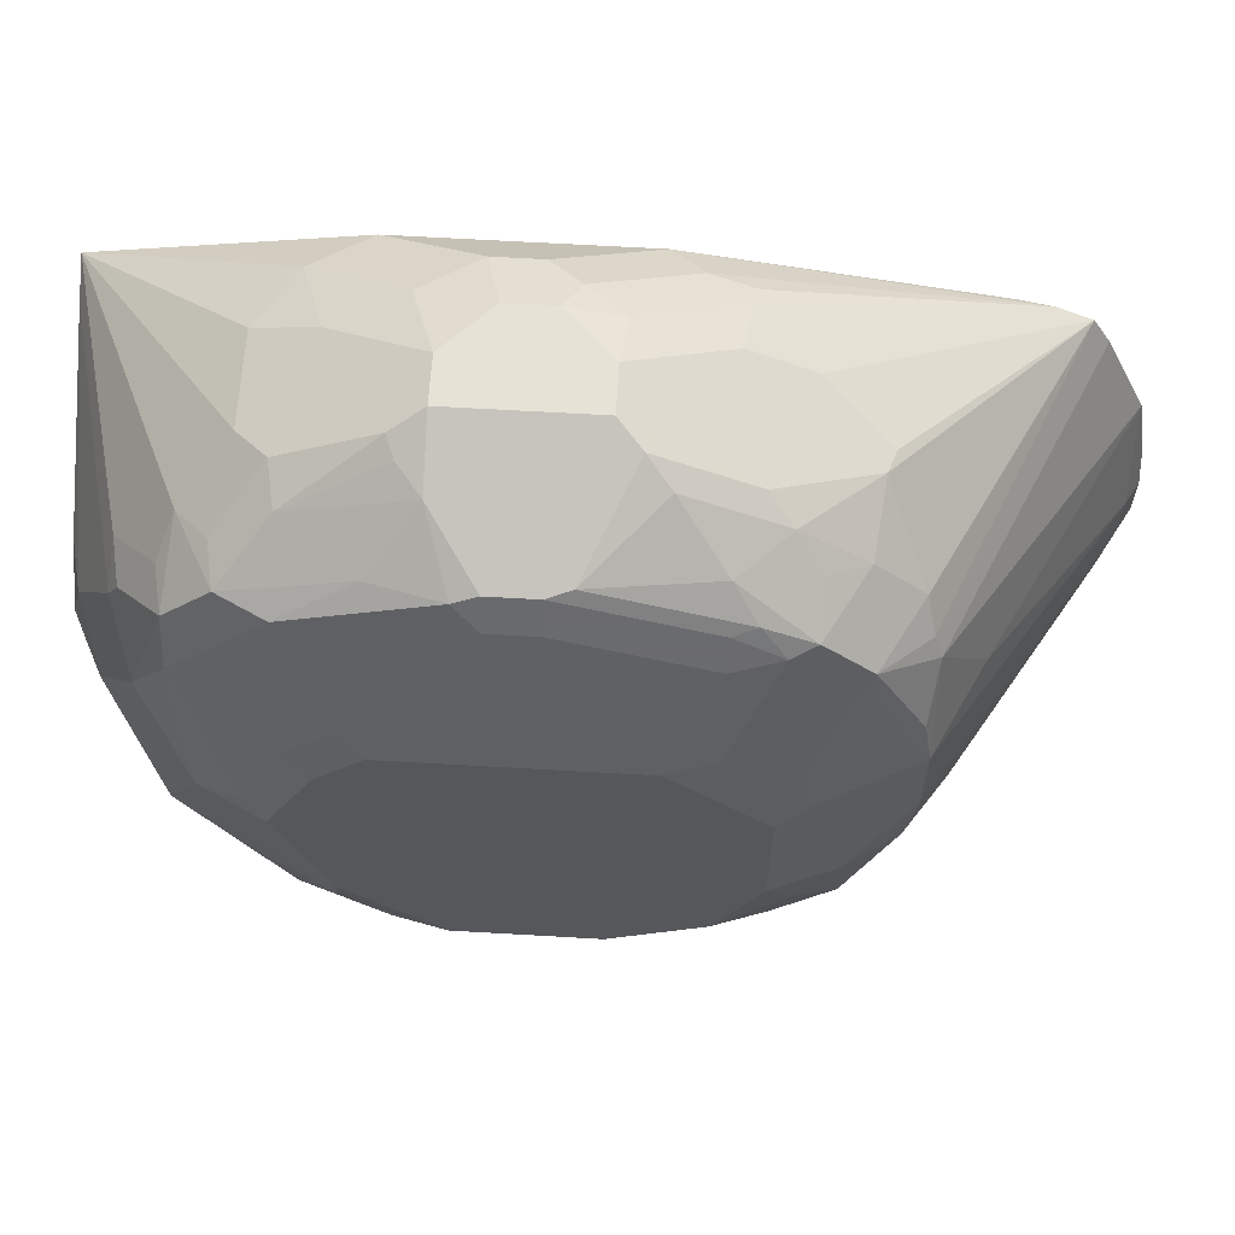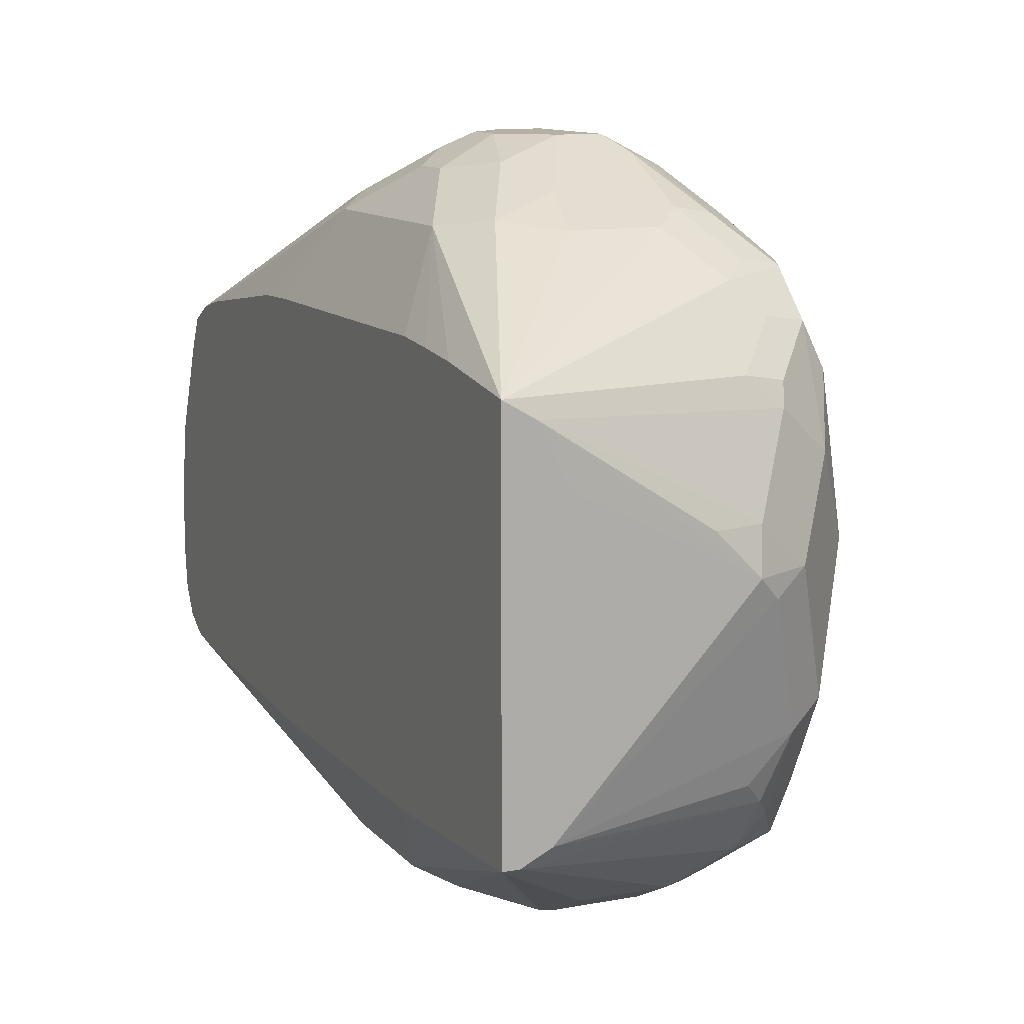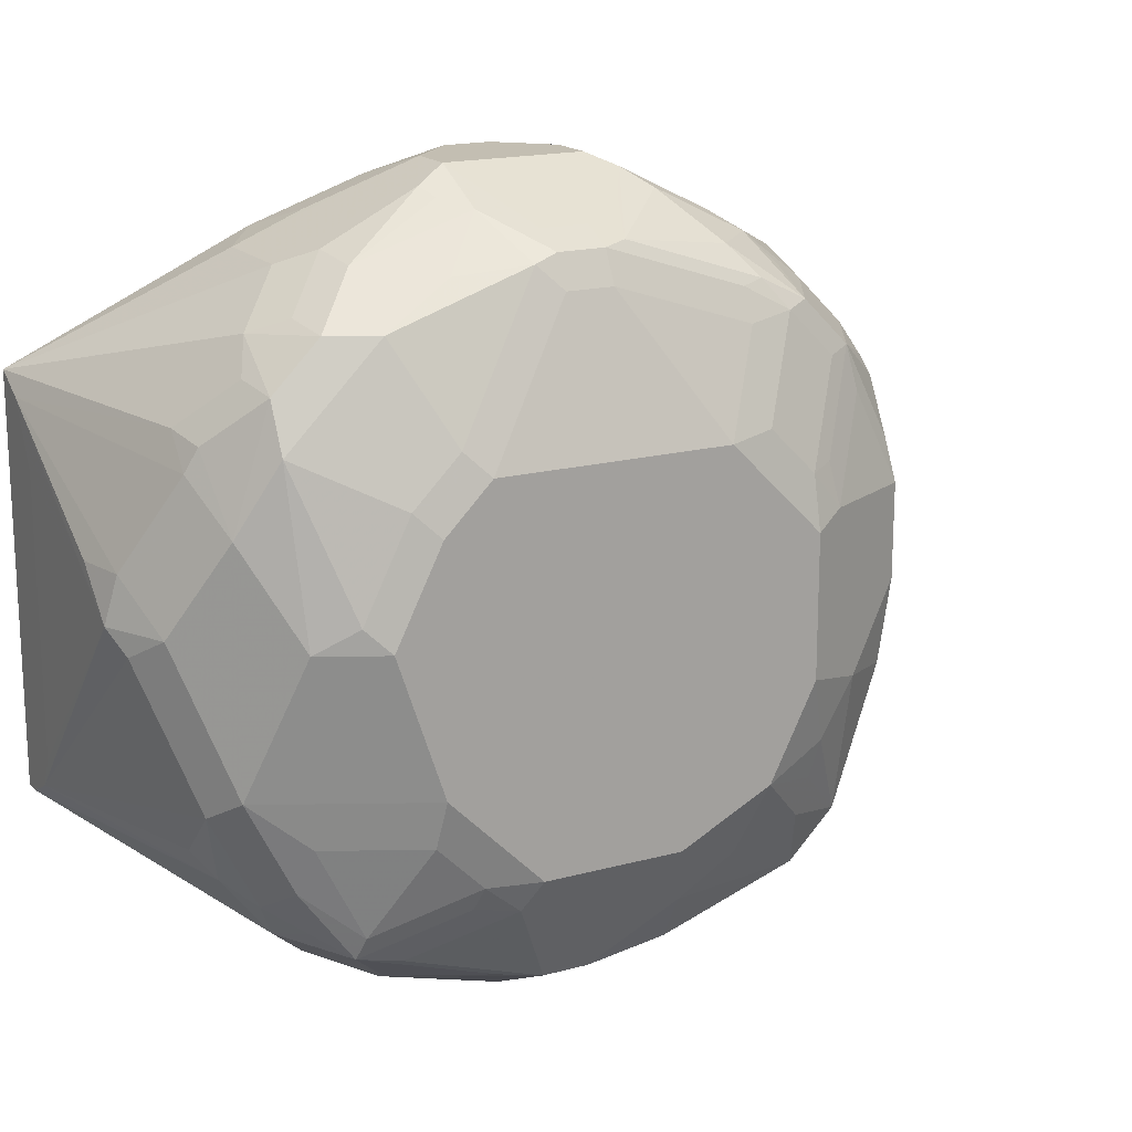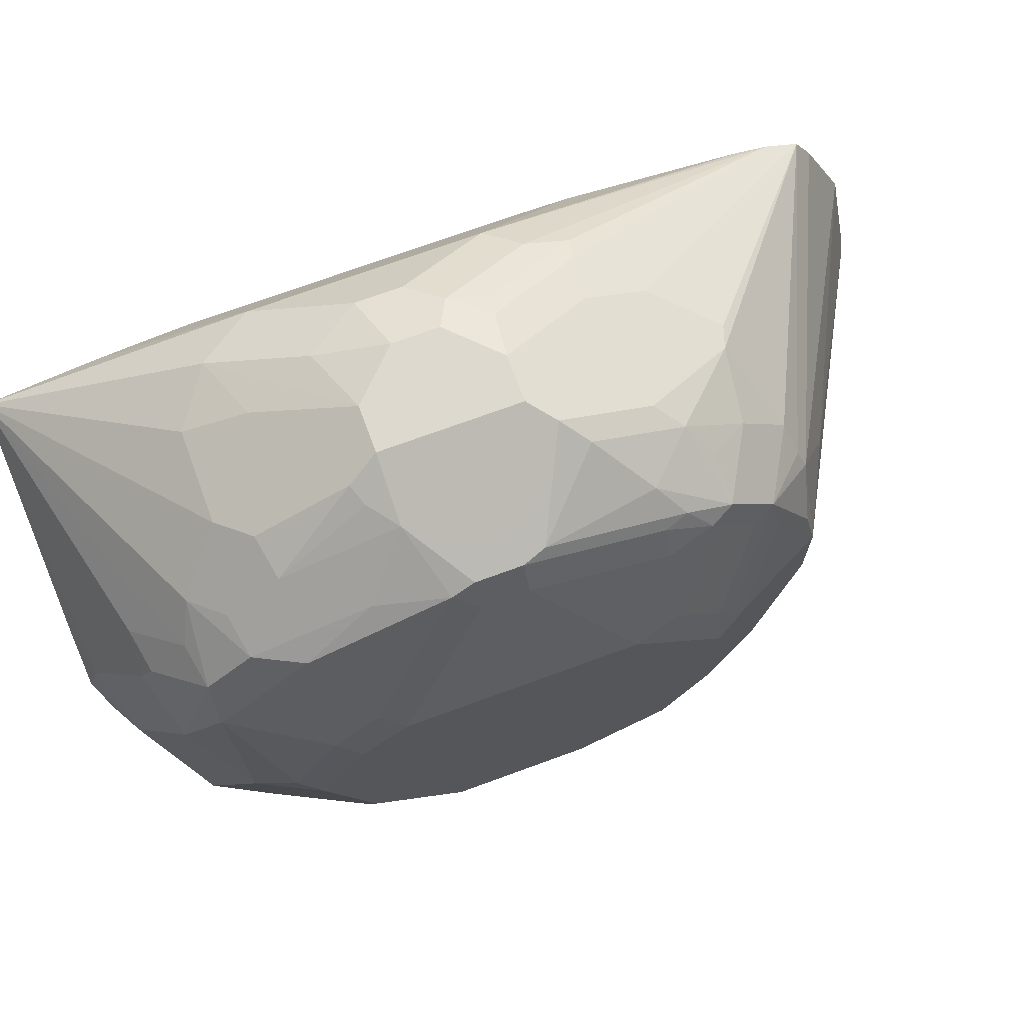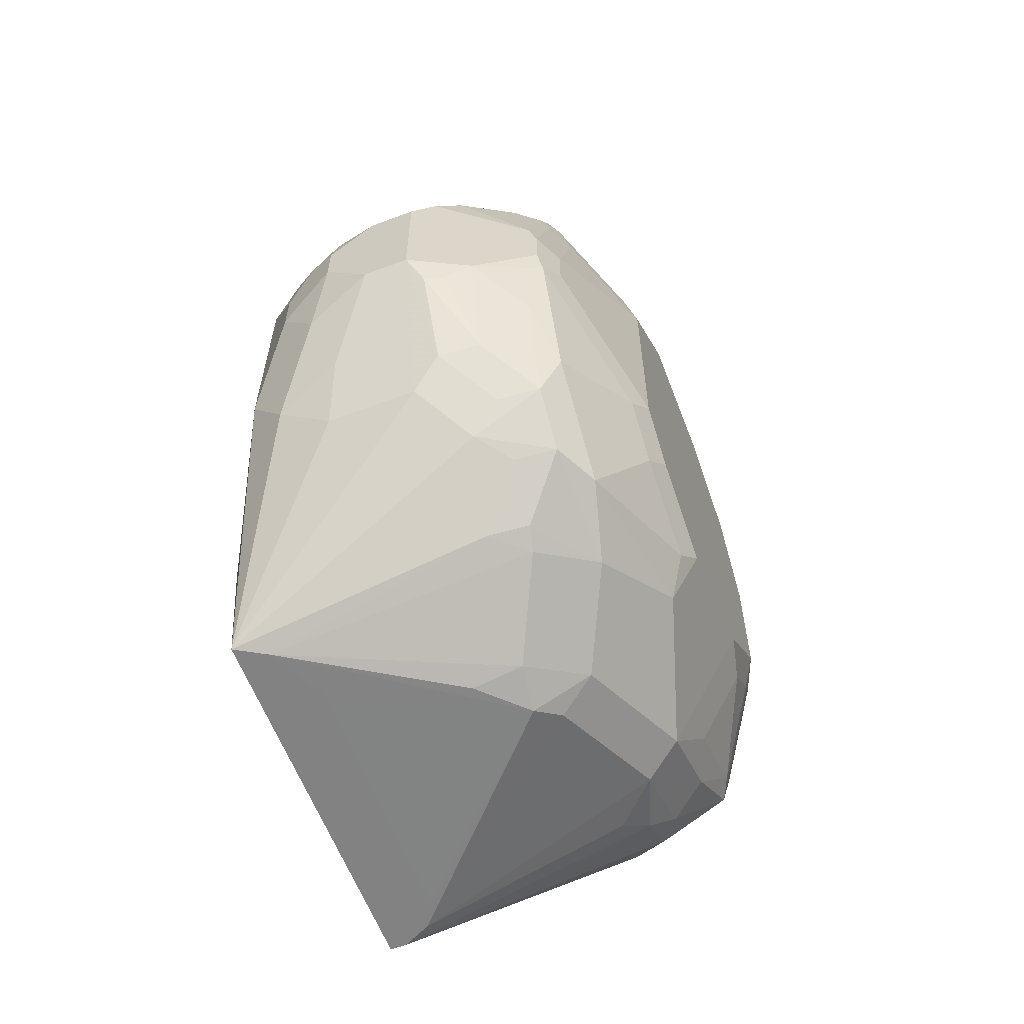
<metadata>
{"format":"obj","ext":"obj","renderer":"f3d","projection":"perspective","resolution":1024,"background":"white","views":[{"elev":63.3,"azim":-86.6,"up":"+Y"},{"elev":11.4,"azim":155.9,"up":"+Y"},{"elev":17.3,"azim":-118.4,"up":"+Y"},{"elev":71.4,"azim":-110.2,"up":"+Y"},{"elev":-60.8,"azim":-159.1,"up":"+Z"}]}
</metadata>
<code>
v -0.2781 -0.1854 -0.05559
v -0.2966 -0.1854 -0.05559
v -0.2595 -0.1854 -0.03706
v -0.2503 -0.1947 -0.06486
v -0.2317 -0.2132 -0.102
v -0.2595 -0.2039 -0.09265
v -0.2534 -0.2163 -0.1174
v -0.2904 -0.2163 -0.1174
v -0.3028 -0.2101 -0.105
v -0.3028 -0.1916 -0.06795
v -0.3105 -0.1947 -0.06486
v -0.3213 -0.1977 -0.05559
v -0.3337 -0.2039 -0.03706
v -0.2966 -0.1854 -1.87e-06
v -0.2348 -0.1977 -0.04324
v -0.2595 -0.1854 -0.01853
v -0.2163 -0.2163 -0.0803
v -0.197 -0.2643 -0.1858
v -0.3089 -0.2348 -0.1359
v -0.3213 -0.2286 -0.1236
v -0.3198 -0.2132 -0.102
v -0.3128 -0.1993 -0.07412
v -0.3476 -0.2132 -0.04633
v -0.346 -0.2101 -0.03706
v -0.3398 -0.2163 -0.07412
v -0.3337 -0.2039 -0.01853
v -0.3213 -0.1977 -1.87e-06
v -0.3059 -0.19 0.009263
v -0.2966 -0.2039 0.03706
v -0.2781 -0.1854 -1.87e-06
v -0.2348 -0.1977 -0.02471
v -0.2595 -0.19 0.002287
v -0.2472 -0.1916 -0.01236
v -0.197 -0.2534 -0.1003
v -0.197 -0.2552 -0.1206
v -0.197 -0.2574 -0.1414
v -0.2163 -0.2163 0.01235
v -0.197 -0.4263 -0.1858
v -0.2101 -0.2719 -0.1858
v -0.3028 -0.2657 -0.1606
v -0.2904 -0.2534 -0.1545
v -0.3383 -0.2503 -0.139
v -0.3383 -0.2317 -0.1205
v -0.3213 -0.2472 -0.1421
v -0.3522 -0.2224 -0.03706
v -0.3522 -0.2224 -0.01853
v -0.346 -0.2101 -0.01853
v -0.3476 -0.2317 -0.102
v -0.3661 -0.2688 -0.08339
v -0.3707 -0.2781 -0.07412
v -0.3429 -0.2086 -0.009267
v -0.3151 -0.197 0.01853
v -0.3059 -0.2086 0.04632
v -0.2966 -0.2163 0.06177
v -0.2781 -0.2224 0.07412
v -0.2595 -0.2039 0.03706
v -0.241 -0.2086 0.03938
v -0.2503 -0.1947 0.004612
v -0.2286 -0.2101 0.0247
v -0.197 -0.2534 0.03157
v -0.197 -0.2677 0.1414
v -0.197 -0.2654 0.1319
v -0.197 -0.2643 0.1276
v -0.197 -0.254 0.05457
v -0.2039 -0.4263 -0.1858
v -0.197 -0.4307 -0.1181
v -0.2163 -0.4696 -0.05559
v -0.2317 -0.4773 -0.06486
v -0.2503 -0.4773 -0.102
v -0.2595 -0.4696 -0.1174
v -0.2161 -0.284 -0.1858
v -0.2966 -0.3337 -0.1853
v -0.2781 -0.3151 -0.1853
v -0.2989 -0.3151 -0.1807
v -0.3174 -0.2781 -0.1622
v -0.3198 -0.2688 -0.1575
v -0.3476 -0.2688 -0.139
v -0.3398 -0.2966 -0.1545
v -0.3707 -0.2781 0.01853
v -0.3522 -0.241 0.03706
v -0.346 -0.2286 0.03706
v -0.3661 -0.2874 -0.102
v -0.3707 -0.2966 -0.09265
v -0.3429 -0.2271 0.04632
v -0.3337 -0.2155 0.03706
v -0.3151 -0.2155 0.05559
v -0.2873 -0.2271 0.08338
v -0.2781 -0.2286 0.08647
v -0.2595 -0.2163 0.06177
v -0.2317 -0.2132 0.04167
v -0.197 -0.2746 0.1552
v -0.3151 -0.4511 -0.1359
v -0.3151 -0.4263 -0.1552
v -0.2163 -0.4201 -0.1858
v -0.2966 -0.4696 -0.1174
v -0.197 -0.4322 -0.09374
v -0.241 -0.482 -0.05559
v -0.2163 -0.4696 -1.87e-06
v -0.2688 -0.4958 -0.04633
v -0.2595 -0.482 -0.09265
v -0.2225 -0.2966 -0.1858
v -0.2225 -0.4078 -0.1858
v -0.3059 -0.3429 -0.1807
v -0.3213 -0.3337 -0.173
v -0.3584 -0.3337 -0.1359
v -0.3661 -0.3244 -0.1205
v -0.3707 -0.3151 0.05559
v -0.3661 -0.2758 0.03706
v -0.3476 -0.2387 0.05559
v -0.3707 -0.3337 -0.1112
v -0.3429 -0.2364 0.06485
v -0.3244 -0.2271 0.06485
v -0.3151 -0.2348 0.0803
v -0.3151 -0.2534 0.09886
v -0.3244 -0.2642 0.1019
v -0.197 -0.2874 0.1622
v -0.3337 -0.4449 -0.1297
v -0.3244 -0.4356 -0.1436
v -0.3429 -0.4541 -0.1158
v -0.3244 -0.4171 -0.1529
v -0.3244 -0.3985 -0.1622
v -0.3059 -0.4171 -0.1622
v -0.2966 -0.482 -0.09265
v -0.3151 -0.4773 -0.09498
v -0.3244 -0.4727 -0.0973
v -0.197 -0.4322 0.03706
v -0.2657 -0.4943 -0.03706
v -0.241 -0.482 -1.87e-06
v -0.197 -0.4263 0.1483
v -0.197 -0.424 0.1645
v -0.2387 -0.4773 0.01853
v -0.2781 -0.5005 -0.03706
v -0.3398 -0.3893 -0.1545
v -0.3707 -0.3707 0.05559
v -0.346 -0.309 0.105
v -0.3646 -0.309 0.06794
v -0.3661 -0.2943 0.05559
v -0.3476 -0.2572 0.07412
v -0.3584 -0.3893 -0.1174
v -0.3646 -0.3893 -0.105
v -0.3707 -0.3893 -0.09265
v -0.3429 -0.2549 0.08338
v -0.3337 -0.2595 0.09268
v -0.3275 -0.2719 0.105
v -0.1977 -0.3275 0.1792
v -0.197 -0.3279 0.1795
v -0.3398 -0.4263 -0.1359
v -0.3429 -0.4727 -0.06024
v -0.346 -0.4572 -0.09883
v -0.3615 -0.4356 -0.07877
v -0.3476 -0.4449 -0.1135
v -0.2966 -0.5005 -0.03706
v -0.3089 -0.4943 -0.04324
v -0.3275 -0.4758 -0.0803
v -0.2657 -0.4943 -0.01853
v -0.2595 -0.482 0.03706
v -0.2781 -0.5005 -0.01853
v -0.197 -0.4171 0.1761
v -0.2132 -0.4171 0.1761
v -0.3028 -0.4696 0.06177
v -0.2966 -0.482 0.03706
v -0.3476 -0.4078 -0.1321
v -0.3707 -0.4078 0.03706
v -0.3615 -0.3985 0.06485
v -0.3584 -0.3769 0.0803
v -0.346 -0.346 0.105
v -0.2163 -0.3646 0.1792
v -0.3089 -0.309 0.1236
v -0.3429 -0.292 0.1019
v -0.346 -0.2719 0.08647
v -0.3615 -0.292 0.06485
v -0.3661 -0.4078 -0.09498
v -0.3707 -0.4263 -0.05559
v -0.2039 -0.3707 0.1853
v -0.197 -0.3438 0.1824
v -0.346 -0.4758 -0.04324
v -0.3646 -0.4387 -0.06177
v -0.3661 -0.4263 -0.07645
v -0.2966 -0.5005 -0.01853
v -0.3213 -0.4881 -0.03089
v -0.3337 -0.482 -0.03706
v -0.197 -0.4055 0.183
v -0.2008 -0.4047 0.1822
v -0.2039 -0.3893 0.1853
v -0.2163 -0.3831 0.1792
v -0.3213 -0.3769 0.1174
v -0.3398 -0.3954 0.09886
v -0.3367 -0.4109 0.09577
v -0.3244 -0.4171 0.1019
v -0.3429 -0.4356 0.08338
v -0.3213 -0.4511 0.0803
v -0.3182 -0.4665 0.05868
v -0.3244 -0.4727 0.04632
v -0.3615 -0.4356 0.02779
v -0.3584 -0.4325 0.04323
v -0.3553 -0.4294 0.05868
v -0.3584 -0.414 0.06177
v -0.3707 -0.4263 -1.87e-06
v -0.3429 -0.38 0.1019
v -0.197 -0.3639 0.1853
v -0.346 -0.4758 -0.02471
v -0.3213 -0.4881 -0.01236
v -0.3337 -0.482 -0.01853
v -0.197 -0.3893 0.1853
v -0.3429 -0.4541 0.06485
v -0.3367 -0.4665 0.04015
v -0.3398 -0.4696 0.0247
v -0.3429 -0.4727 0.009263
v -0.3584 -0.4511 0.006175
f 116 144 145
f 117 147 118
f 117 119 147
f 118 147 120
f 119 148 176
f 119 149 177
f 116 145 146
f 119 176 149
f 119 125 148
f 115 144 116
f 111 142 114
f 114 143 115
f 114 142 143
f 111 113 112
f 111 114 113
f 110 133 139
f 110 140 141
f 110 139 140
f 109 142 111
f 119 177 150
f 109 138 142
f 115 143 144
f 119 150 178
f 130 156 131
f 119 151 147
f 108 138 109
f 133 162 139
f 133 147 162
f 132 179 152
f 132 157 179
f 130 161 156
f 130 160 161
f 130 159 160
f 130 158 159
f 128 157 155
f 119 178 151
f 128 156 157
f 127 157 132
f 127 155 157
f 125 176 148
f 125 154 176
f 125 153 154
f 124 153 125
f 124 152 153
f 123 152 124
f 120 133 121
f 120 147 133
f 128 131 156
f 108 137 138
f 91 114 115
f 107 135 136
f 92 125 119
f 92 95 125
f 92 118 93
f 92 117 118
f 91 115 116
f 134 163 164
f 88 91 89
f 87 91 88
f 87 114 91
f 87 113 114
f 92 119 117
f 86 113 87
f 86 111 112
f 85 111 86
f 84 111 85
f 84 109 111
f 82 106 110
f 82 110 83
f 81 109 84
f 80 109 81
f 79 109 80
f 79 108 109
f 86 112 113
f 107 136 137
f 93 118 120
f 93 121 122
f 107 166 135
f 107 134 166
f 105 110 106
f 105 133 110
f 103 133 104
f 103 121 133
f 100 152 123
f 100 132 152
f 99 132 100
f 99 127 132
f 93 120 121
f 98 131 128
f 98 129 130
f 98 126 129
f 97 155 127
f 97 128 155
f 97 127 99
f 95 124 125
f 95 123 124
f 94 121 103
f 94 122 121
f 93 122 94
f 98 130 131
f 134 164 165
f 152 180 153
f 135 166 185
f 174 200 175
f 174 204 200
f 174 184 204
f 173 209 198
f 173 201 209
f 173 176 201
f 173 177 176
f 173 178 177
f 167 184 174
f 167 185 184
f 176 181 203
f 166 186 185
f 165 199 166
f 165 190 199
f 164 190 165
f 164 197 190
f 163 198 194
f 163 197 164
f 163 190 197
f 163 196 190
f 163 205 196
f 163 195 205
f 166 199 186
f 163 194 195
f 176 203 201
f 180 202 203
f 205 209 208
f 202 208 203
f 201 208 209
f 201 203 208
f 194 209 205
f 194 198 209
f 194 205 195
f 193 208 202
f 193 207 208
f 193 206 207
f 179 193 202
f 193 205 206
f 191 205 192
f 190 205 191
f 190 196 205
f 188 190 189
f 187 190 188
f 187 199 190
f 186 199 187
f 182 184 183
f 182 204 184
f 180 203 181
f 192 205 193
f 161 193 179
f 160 191 192
f 160 193 161
f 145 167 146
f 145 168 167
f 144 168 145
f 142 144 143
f 142 169 144
f 141 178 173
f 141 172 178
f 140 162 172
f 140 172 141
f 139 162 140
f 146 167 174
f 137 142 138
f 136 142 171
f 136 170 142
f 136 171 137
f 135 170 136
f 135 142 170
f 135 169 142
f 135 144 169
f 135 168 144
f 135 167 168
f 135 185 167
f 137 171 142
f 146 174 175
f 147 151 162
f 149 176 177
f 160 192 193
f 159 191 160
f 159 190 191
f 159 189 190
f 159 188 189
f 159 187 188
f 159 186 187
f 159 185 186
f 159 184 185
f 159 183 184
f 159 182 183
f 158 182 159
f 156 179 157
f 156 161 179
f 153 176 154
f 153 181 176
f 153 180 181
f 79 137 108
f 152 202 180
f 152 179 202
f 151 172 162
f 151 178 172
f 150 177 178
f 134 165 166
f 79 107 137
f 57 90 58
f 78 104 133
f 18 64 63
f 18 60 64
f 18 34 60
f 18 35 34
f 18 36 35
f 18 41 19
f 18 40 41
f 18 39 40
f 18 71 39
f 18 101 71
f 18 63 62
f 18 102 101
f 18 65 94
f 18 38 65
f 17 60 34
f 17 37 60
f 17 36 18
f 17 35 36
f 17 34 35
f 16 33 31
f 16 32 33
f 16 30 32
f 18 94 102
f 15 37 17
f 18 62 61
f 18 91 116
f 23 48 49
f 23 25 48
f 23 47 24
f 23 46 47
f 23 45 46
f 20 43 21
f 19 44 42
f 19 41 44
f 19 43 20
f 19 42 43
f 18 61 91
f 18 66 38
f 18 126 96
f 18 129 126
f 18 130 129
f 18 158 130
f 18 182 158
f 18 204 182
f 18 200 204
f 18 175 200
f 18 146 175
f 18 116 146
f 18 96 66
f 23 49 50
f 15 31 37
f 14 55 56
f 4 15 5
f 3 31 15
f 3 16 31
f 3 15 4
f 2 26 14
f 2 13 26
f 2 12 13
f 2 11 12
f 2 10 11
f 2 9 10
f 5 15 17
f 2 8 9
f 1 7 8
f 1 6 7
f 1 5 6
f 1 4 5
f 1 3 4
f 1 16 3
f 1 30 16
f 1 14 30
f 1 2 14
f 205 208 207
f 1 8 2
f 14 56 30
f 5 17 18
f 5 7 6
f 14 29 55
f 14 53 29
f 14 28 53
f 14 27 28
f 14 26 27
f 13 47 26
f 13 24 47
f 12 25 23
f 12 43 25
f 12 21 43
f 5 18 7
f 12 22 21
f 12 23 24
f 11 22 12
f 10 22 11
f 10 21 22
f 9 20 21
f 9 21 10
f 8 20 9
f 8 19 20
f 8 18 19
f 7 18 8
f 12 24 13
f 78 133 105
f 23 50 45
f 26 47 51
f 65 93 94
f 65 92 93
f 61 89 91
f 59 90 61
f 57 61 90
f 56 61 57
f 56 89 61
f 55 89 56
f 55 88 89
f 55 87 88
f 65 95 92
f 54 87 55
f 53 86 87
f 52 85 86
f 51 85 52
f 51 84 85
f 50 107 79
f 50 134 107
f 50 163 134
f 50 198 163
f 50 173 198
f 50 141 173
f 53 87 54
f 50 110 141
f 66 96 67
f 67 96 126
f 77 106 82
f 77 105 106
f 77 78 105
f 75 78 76
f 74 78 75
f 74 104 78
f 72 101 102
f 72 74 73
f 72 104 74
f 72 103 104
f 67 97 68
f 72 94 103
f 71 101 72
f 70 123 95
f 70 100 123
f 69 100 70
f 69 99 100
f 68 99 69
f 68 97 99
f 67 128 97
f 67 98 128
f 67 126 98
f 72 102 94
f 25 43 48
f 50 83 110
f 49 82 50
f 38 67 68
f 38 66 67
f 37 64 60
f 37 63 64
f 37 62 63
f 37 61 62
f 37 59 61
f 33 90 59
f 33 58 90
f 32 57 58
f 38 68 69
f 32 58 33
f 31 33 59
f 30 57 32
f 30 56 57
f 29 54 55
f 29 53 54
f 28 86 53
f 28 52 86
f 28 51 52
f 27 51 28
f 26 51 27
f 31 59 37
f 50 82 83
f 38 69 70
f 38 95 65
f 48 77 82
f 48 82 49
f 47 84 51
f 47 81 84
f 46 81 47
f 46 80 81
f 46 79 80
f 45 79 46
f 45 50 79
f 42 78 77
f 38 70 95
f 42 76 78
f 42 48 43
f 42 77 48
f 40 44 41
f 40 76 44
f 40 75 76
f 39 75 40
f 39 74 75
f 39 73 74
f 39 72 73
f 39 71 72
f 42 44 76
f 205 207 206

</code>
